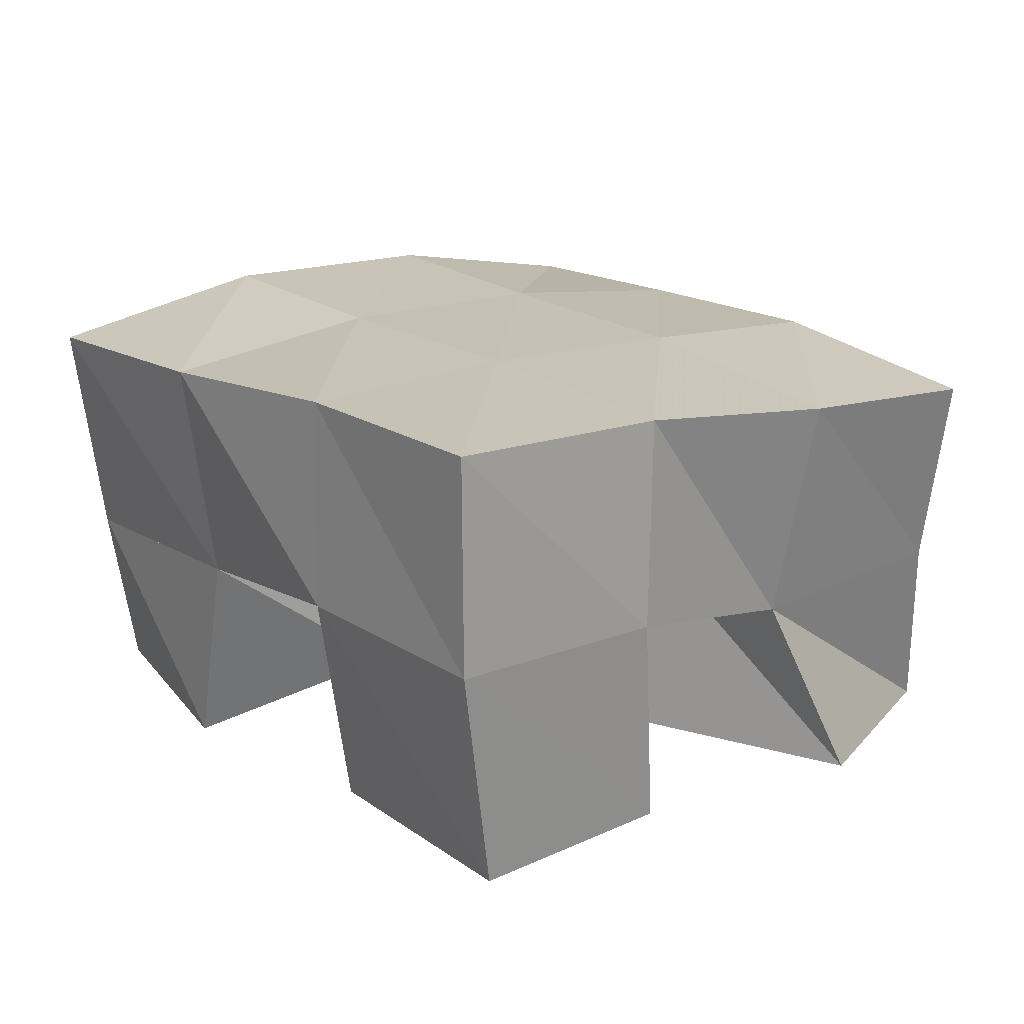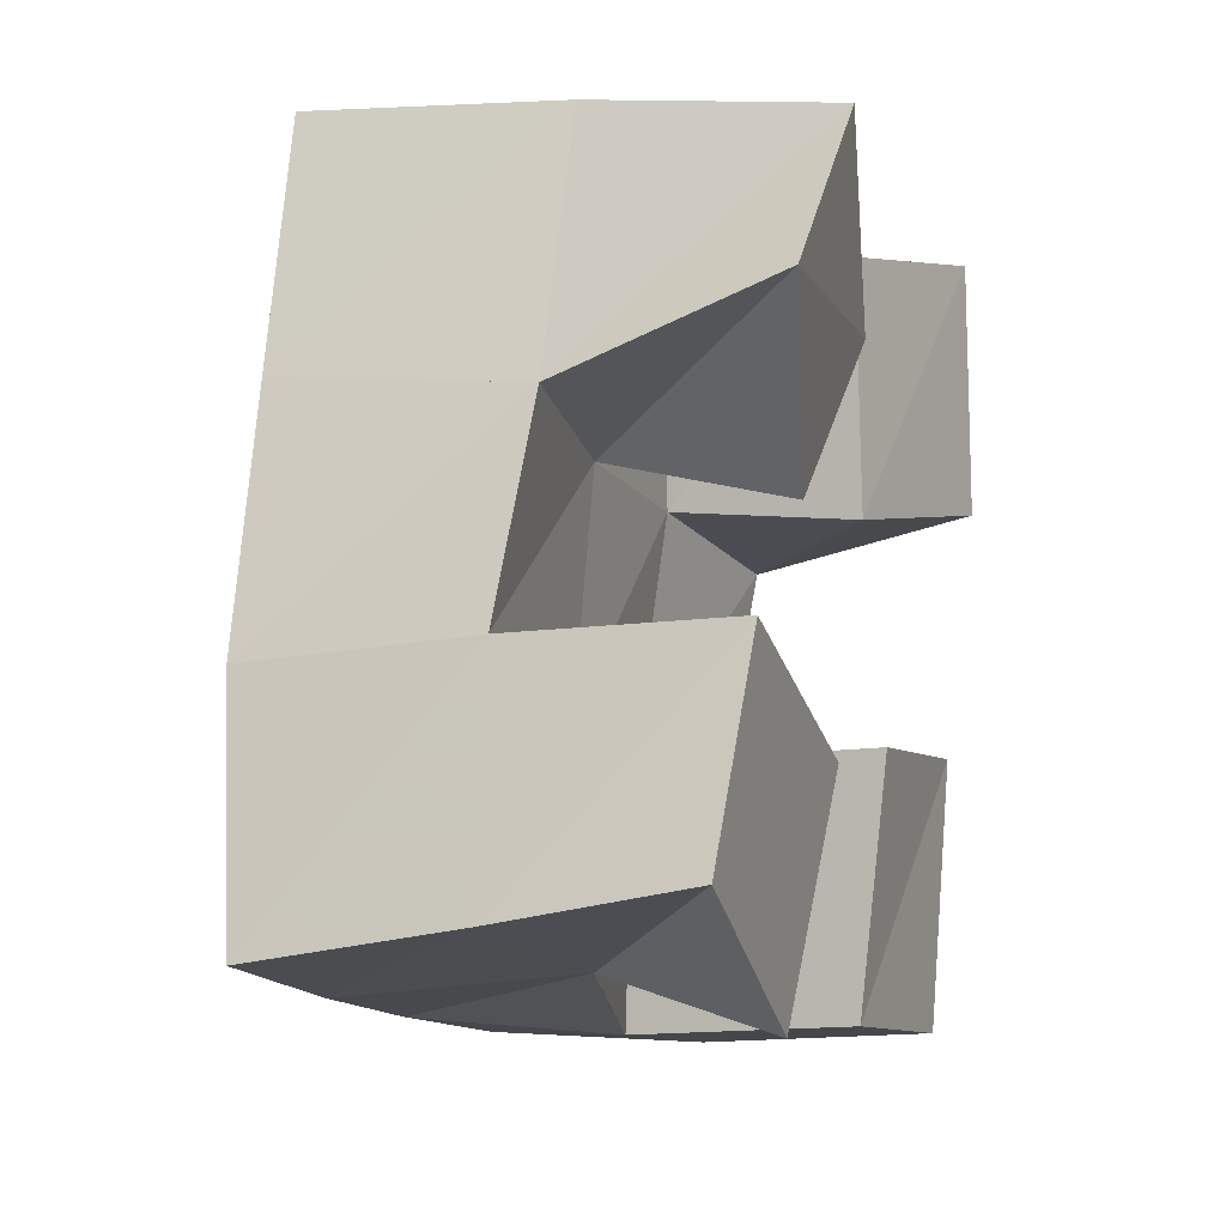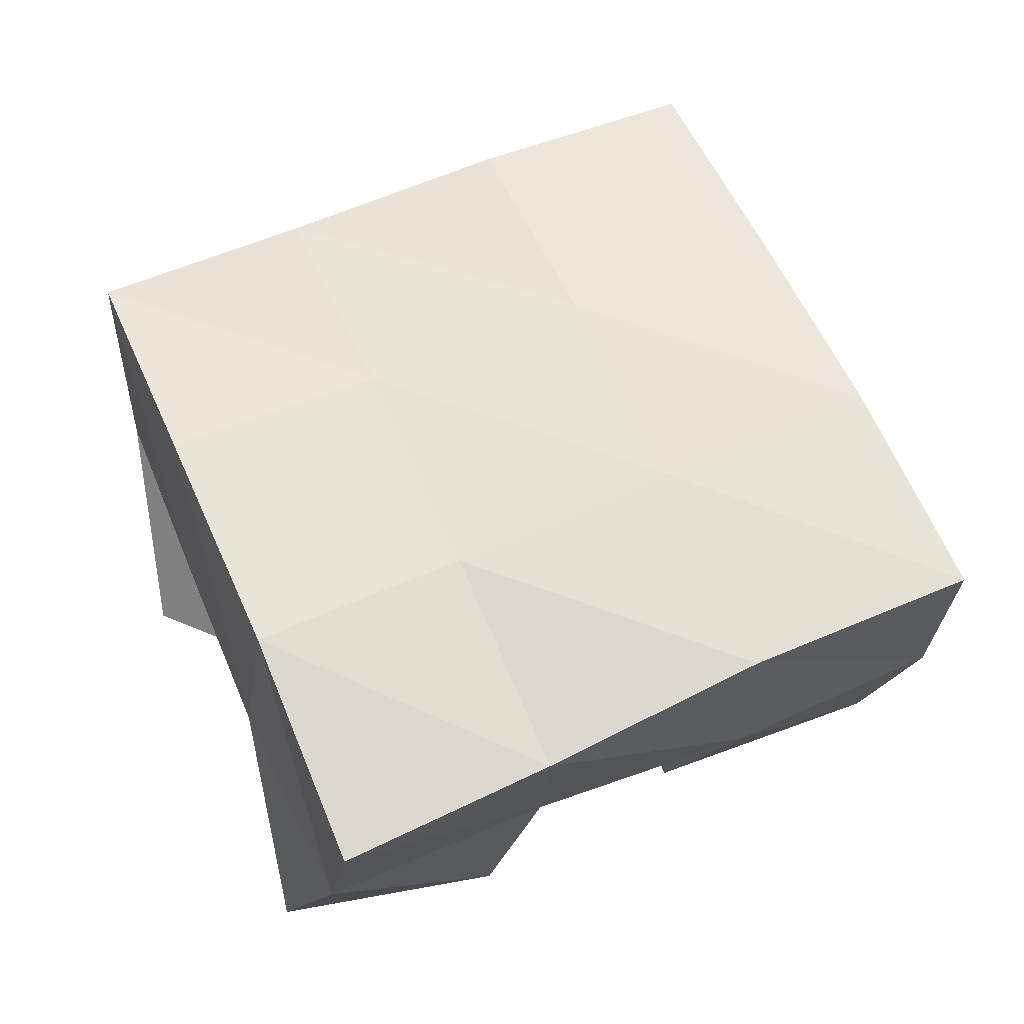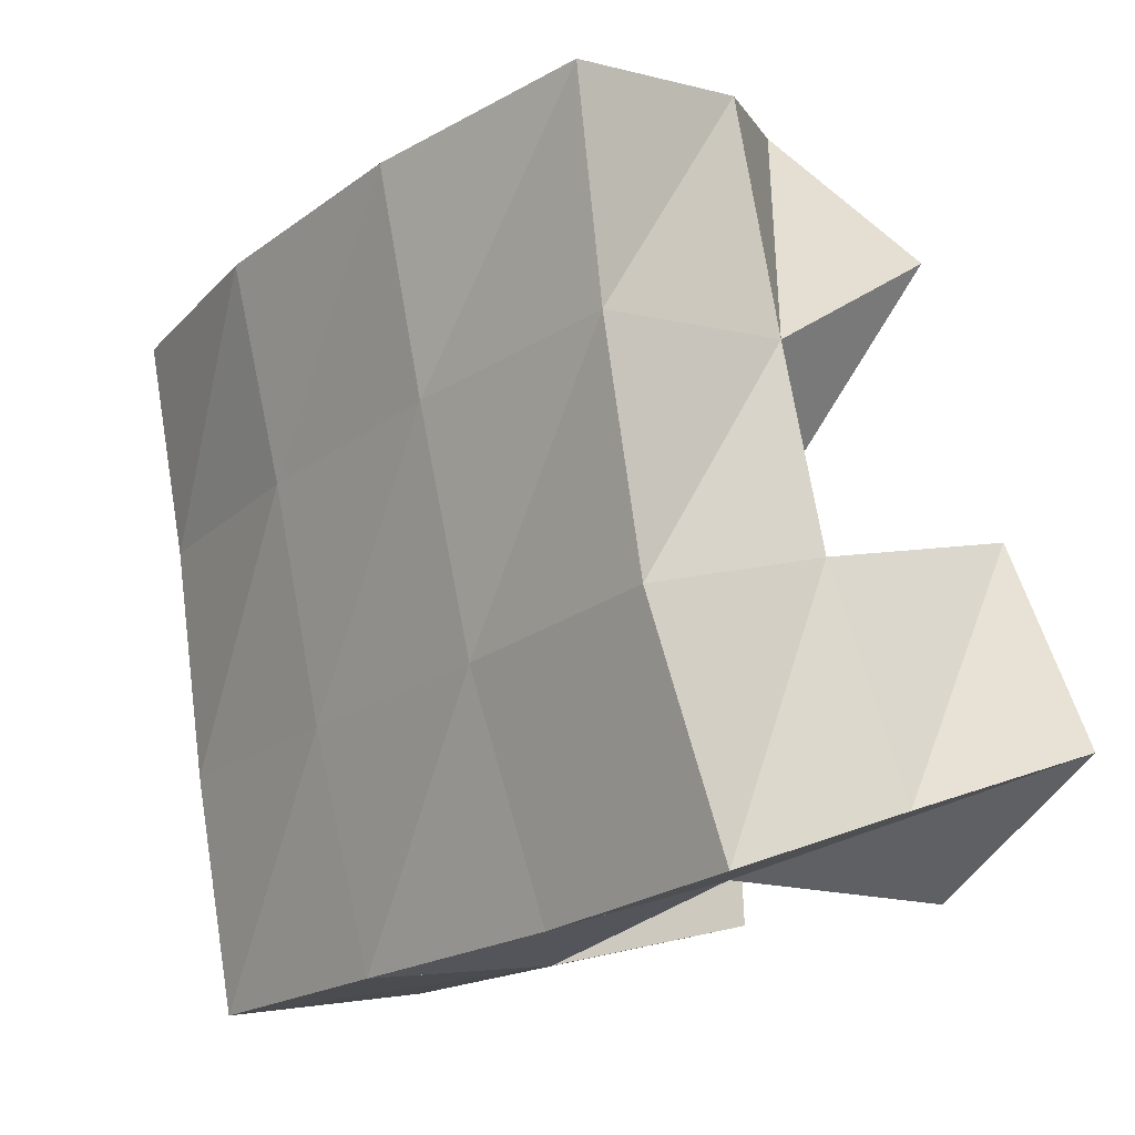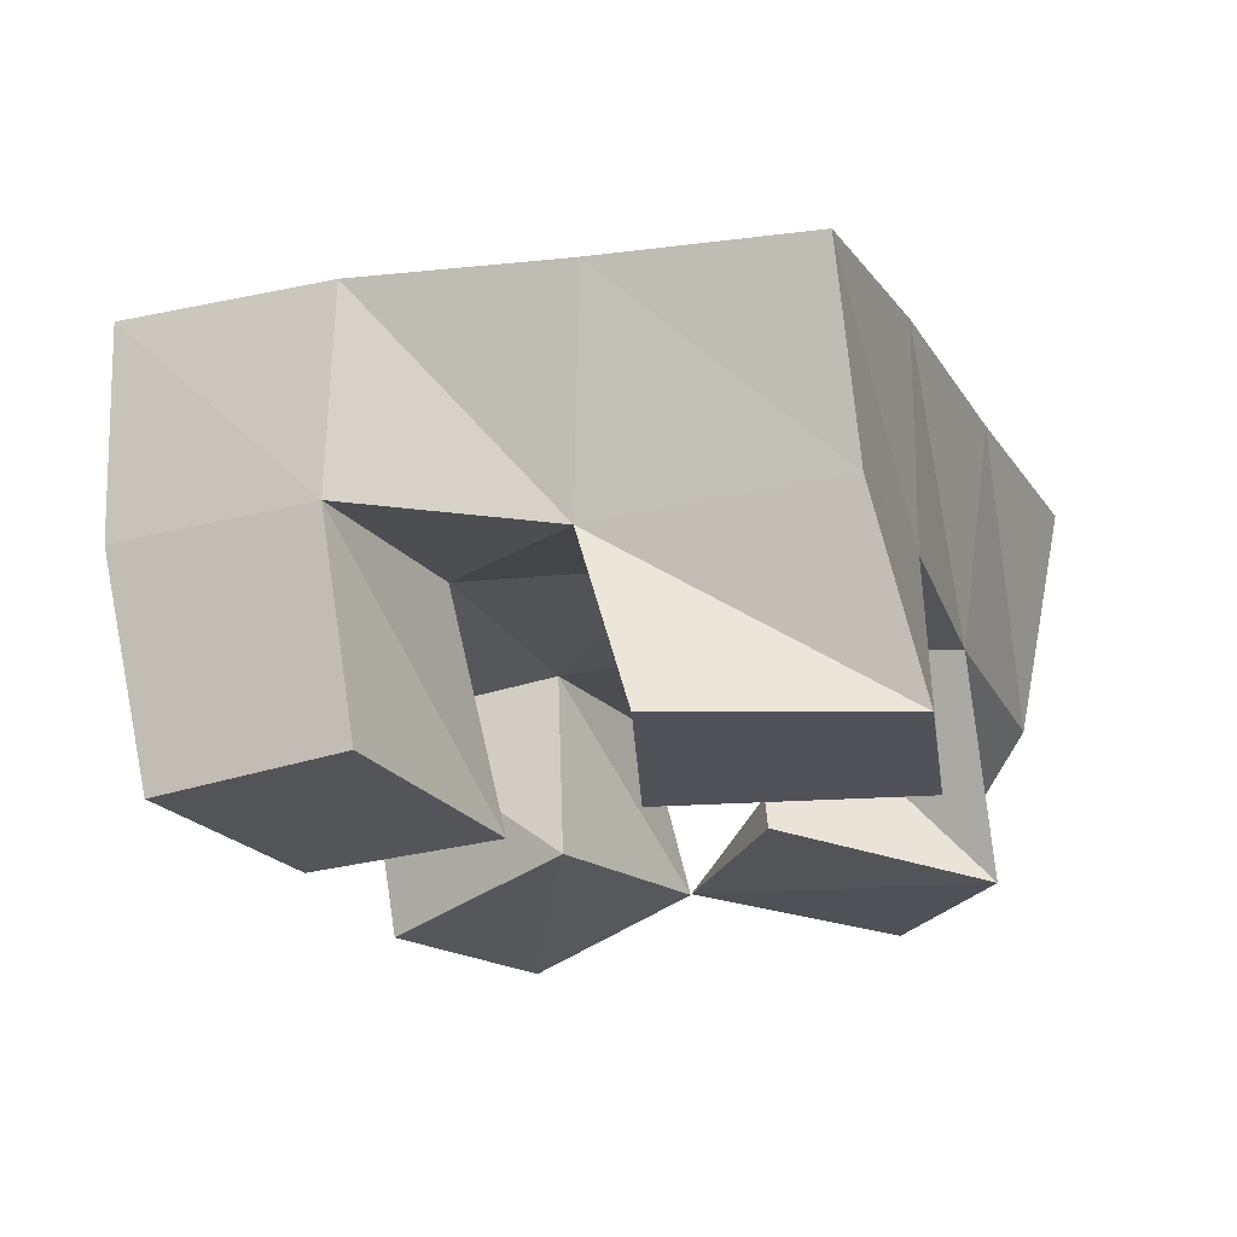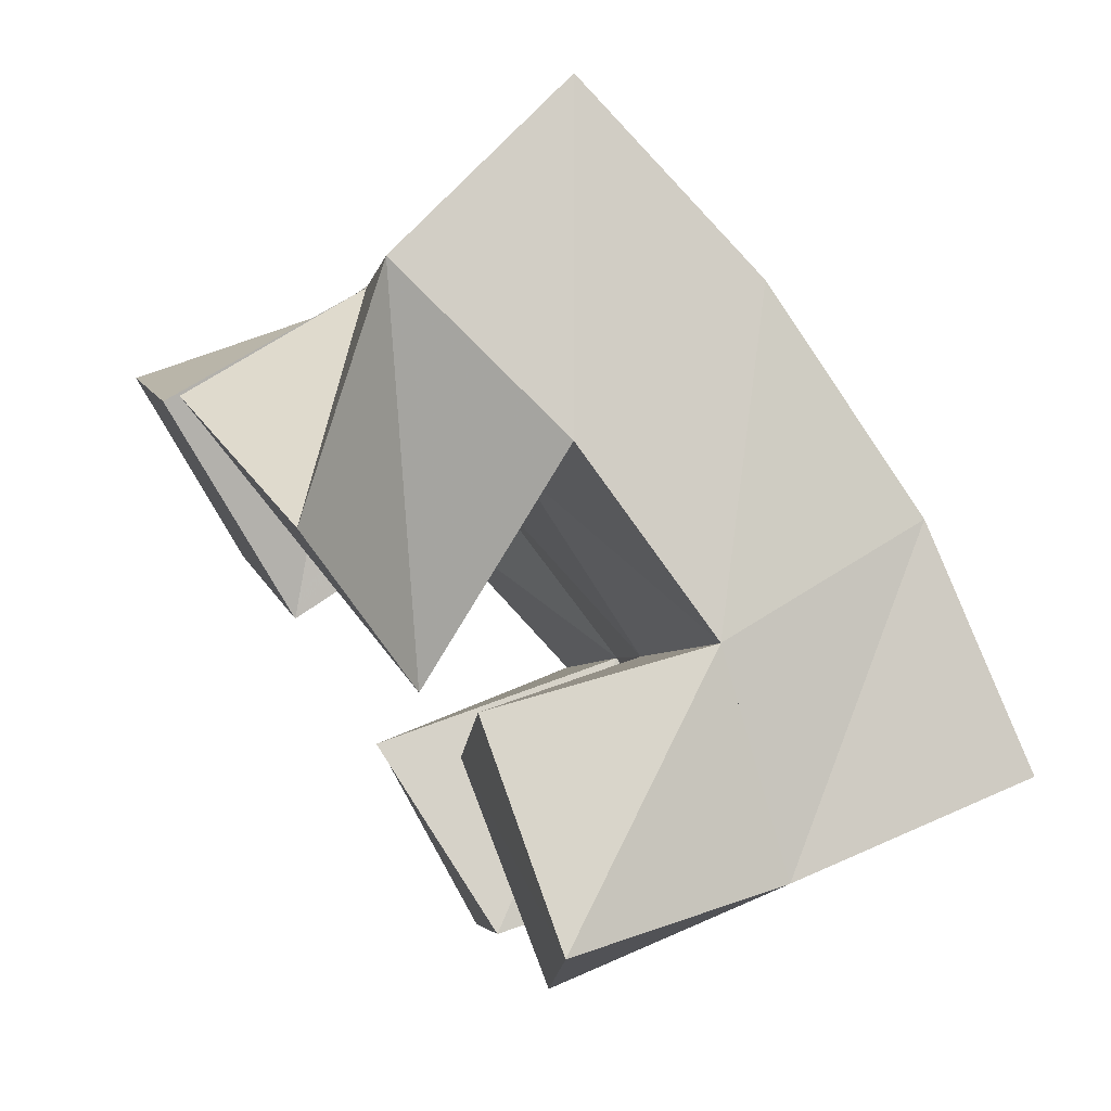
<metadata>
{"format":"obj","ext":"obj","renderer":"f3d","projection":"perspective","resolution":1024,"background":"white","views":[{"elev":18.6,"azim":155.1,"up":"+Y"},{"elev":2.8,"azim":-69.8,"up":"+Z"},{"elev":64.5,"azim":81.2,"up":"+Y"},{"elev":-2.1,"azim":-127.5,"up":"+Z"},{"elev":-21.5,"azim":-142.0,"up":"+Y"},{"elev":74.5,"azim":56.8,"up":"+Z"}]}
</metadata>
<code>
v 1.885 0.1026 0.8992
v 1.849 0.1433 0.8973
v 1.84 0.1 0.8669
v 1.834 0.1444 0.8473
v 1.912 0.1079 0.8574
v 1.894 0.1544 0.8866
v 1.87 0.1078 0.8269
v 1.88 0.1515 0.8338
v 1.9 0.1 0.7799
v 1.912 0.1552 0.7739
v 1.893 0.1029 0.7279
v 1.898 0.1516 0.7221
v 1.949 0.1 0.7731
v 1.96 0.1534 0.76
v 1.937 0.1 0.7186
v 1.946 0.1517 0.7117
v 1.925 0.1136 0.8742
v 1.939 0.1576 0.8756
v 1.921 0.1105 0.8225
v 1.923 0.152 0.8238
v 1.971 0.1023 0.8751
v 1.981 0.1453 0.8617
v 1.969 0.1 0.8227
v 1.968 0.1469 0.8097
v 1.818 0.1 0.8088
v 1.818 0.1474 0.8048
v 1.795 0.1 0.7679
v 1.801 0.143 0.758
v 1.867 0.1 0.7801
v 1.867 0.151 0.7861
v 1.835 0.1 0.7363
v 1.853 0.1416 0.7421
v 1.837 0.1921 0.8959
v 1.827 0.1939 0.8485
v 1.887 0.2023 0.8827
v 1.875 0.2005 0.8353
v 1.939 0.2042 0.8686
v 1.925 0.2018 0.8219
v 1.989 0.1959 0.8561
v 1.975 0.1968 0.8093
v 1.815 0.1947 0.7988
v 1.862 0.1985 0.7849
v 1.911 0.2013 0.7721
v 1.959 0.2003 0.7603
v 1.8 0.1874 0.7492
v 1.847 0.1917 0.7355
v 1.897 0.1984 0.7227
v 1.947 0.2002 0.7105
f 1 2 4
f 3 1 4
f 2 6 8
f 4 2 8
f 6 5 7
f 8 6 7
f 5 1 3
f 7 5 3
f 8 7 3
f 4 8 3
f 2 1 5
f 6 2 5
f 9 10 12
f 11 9 12
f 10 14 16
f 12 10 16
f 14 13 15
f 16 14 15
f 13 9 11
f 15 13 11
f 16 15 11
f 12 16 11
f 10 9 13
f 14 10 13
f 17 18 20
f 19 17 20
f 18 22 24
f 20 18 24
f 22 21 23
f 24 22 23
f 21 17 19
f 23 21 19
f 24 23 19
f 20 24 19
f 18 17 21
f 22 18 21
f 25 26 28
f 27 25 28
f 26 30 32
f 28 26 32
f 30 29 31
f 32 30 31
f 29 25 27
f 31 29 27
f 32 31 27
f 28 32 27
f 26 25 29
f 30 26 29
f 2 33 34
f 4 2 34
f 33 35 36
f 34 33 36
f 35 6 8
f 36 35 8
f 6 2 4
f 8 6 4
f 36 8 4
f 34 36 4
f 33 2 6
f 35 33 6
f 6 35 36
f 8 6 36
f 35 37 38
f 36 35 38
f 37 18 20
f 38 37 20
f 18 6 8
f 20 18 8
f 38 20 8
f 36 38 8
f 35 6 18
f 37 35 18
f 18 37 38
f 20 18 38
f 37 39 40
f 38 37 40
f 39 22 24
f 40 39 24
f 22 18 20
f 24 22 20
f 40 24 20
f 38 40 20
f 37 18 22
f 39 37 22
f 4 34 41
f 26 4 41
f 34 36 42
f 41 34 42
f 36 8 30
f 42 36 30
f 8 4 26
f 30 8 26
f 42 30 26
f 41 42 26
f 34 4 8
f 36 34 8
f 8 36 42
f 30 8 42
f 36 38 43
f 42 36 43
f 38 20 10
f 43 38 10
f 20 8 30
f 10 20 30
f 43 10 30
f 42 43 30
f 36 8 20
f 38 36 20
f 20 38 43
f 10 20 43
f 38 40 44
f 43 38 44
f 40 24 14
f 44 40 14
f 24 20 10
f 14 24 10
f 44 14 10
f 43 44 10
f 38 20 24
f 40 38 24
f 26 41 45
f 28 26 45
f 41 42 46
f 45 41 46
f 42 30 32
f 46 42 32
f 30 26 28
f 32 30 28
f 46 32 28
f 45 46 28
f 41 26 30
f 42 41 30
f 30 42 46
f 32 30 46
f 42 43 47
f 46 42 47
f 43 10 12
f 47 43 12
f 10 30 32
f 12 10 32
f 47 12 32
f 46 47 32
f 42 30 10
f 43 42 10
f 10 43 47
f 12 10 47
f 43 44 48
f 47 43 48
f 44 14 16
f 48 44 16
f 14 10 12
f 16 14 12
f 48 16 12
f 47 48 12
f 43 10 14
f 44 43 14

</code>
